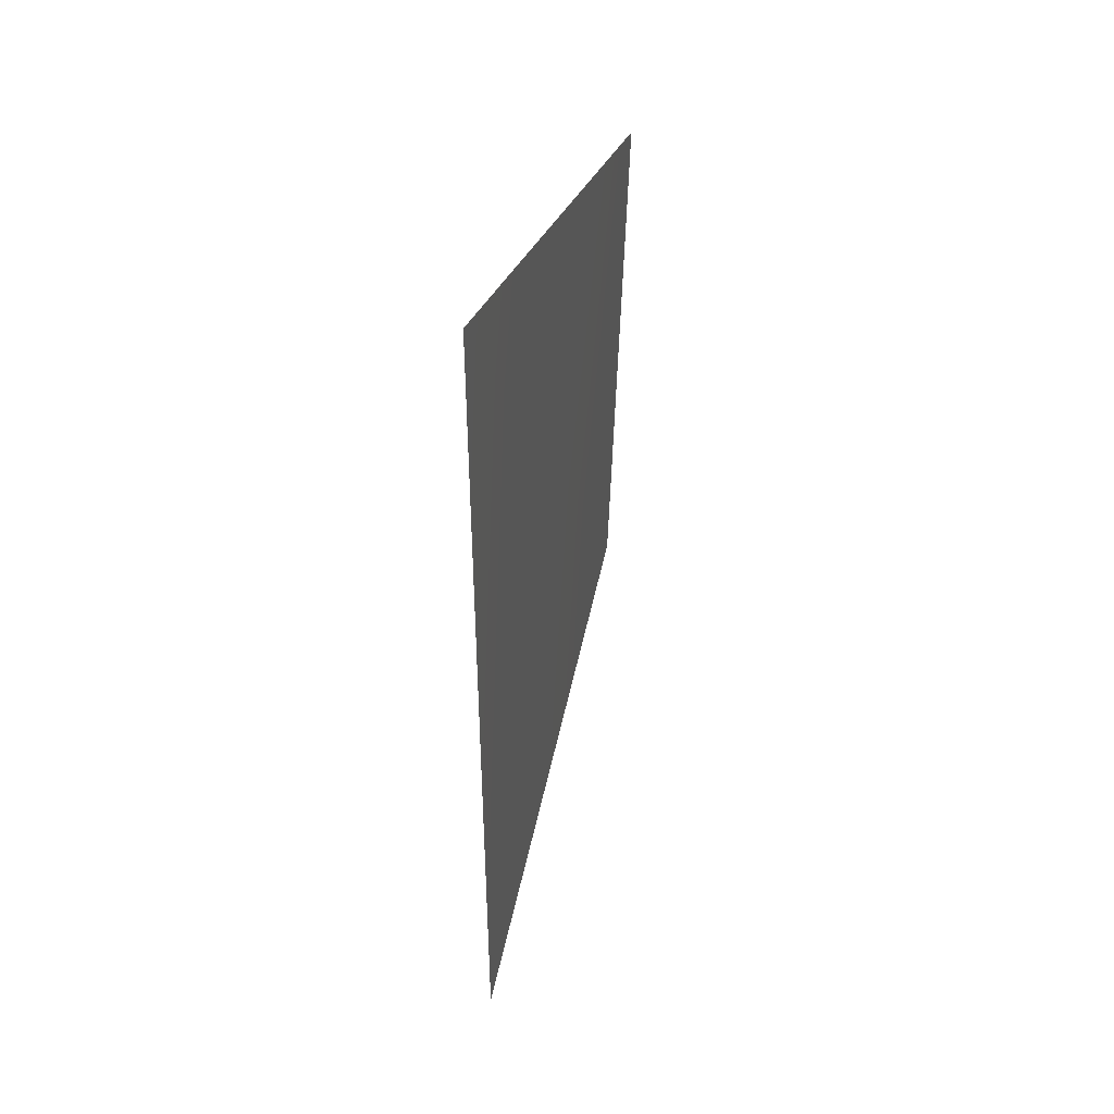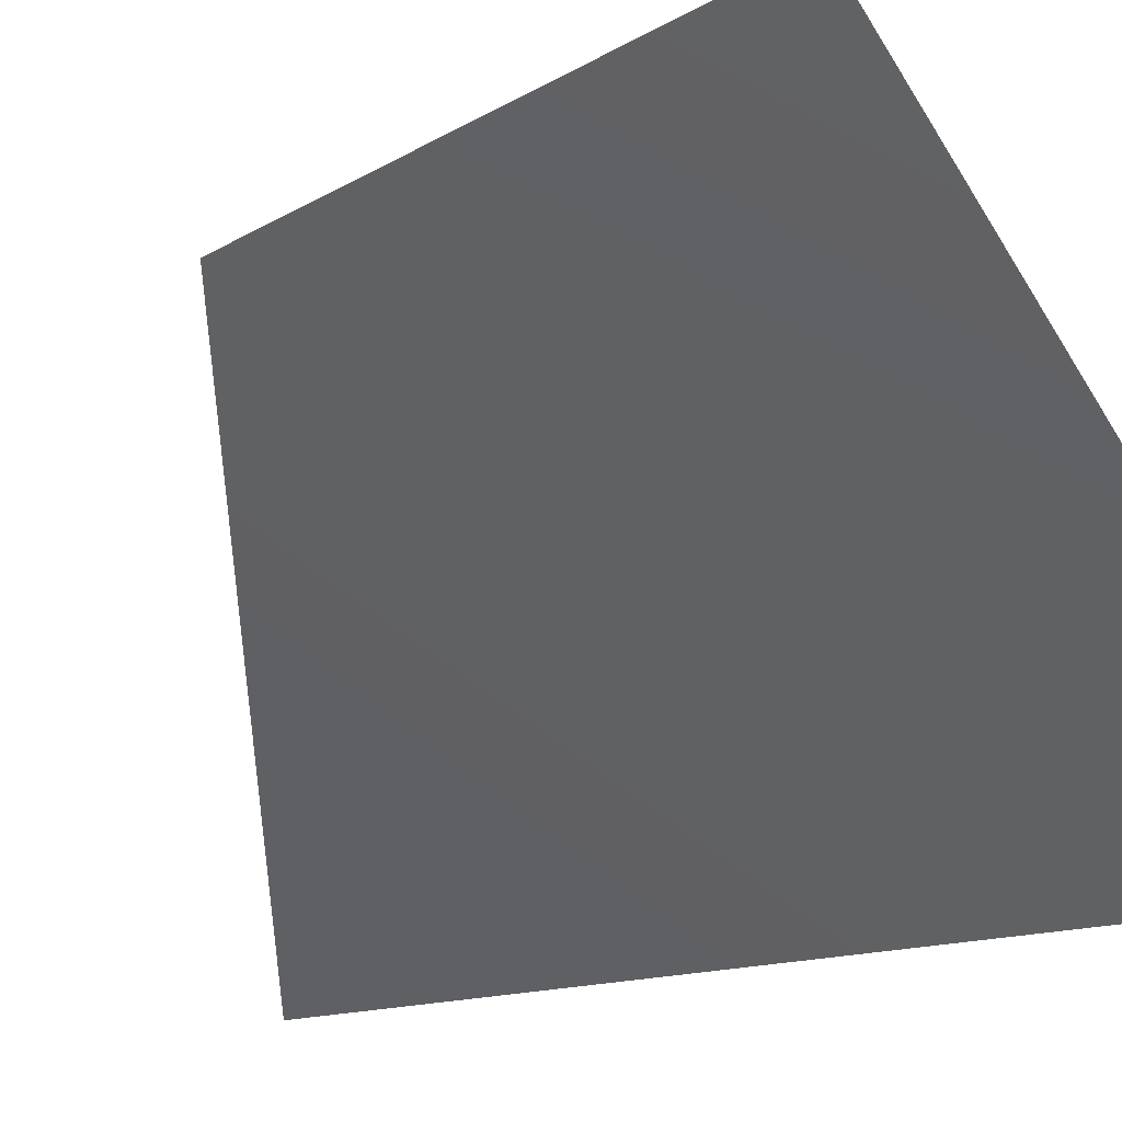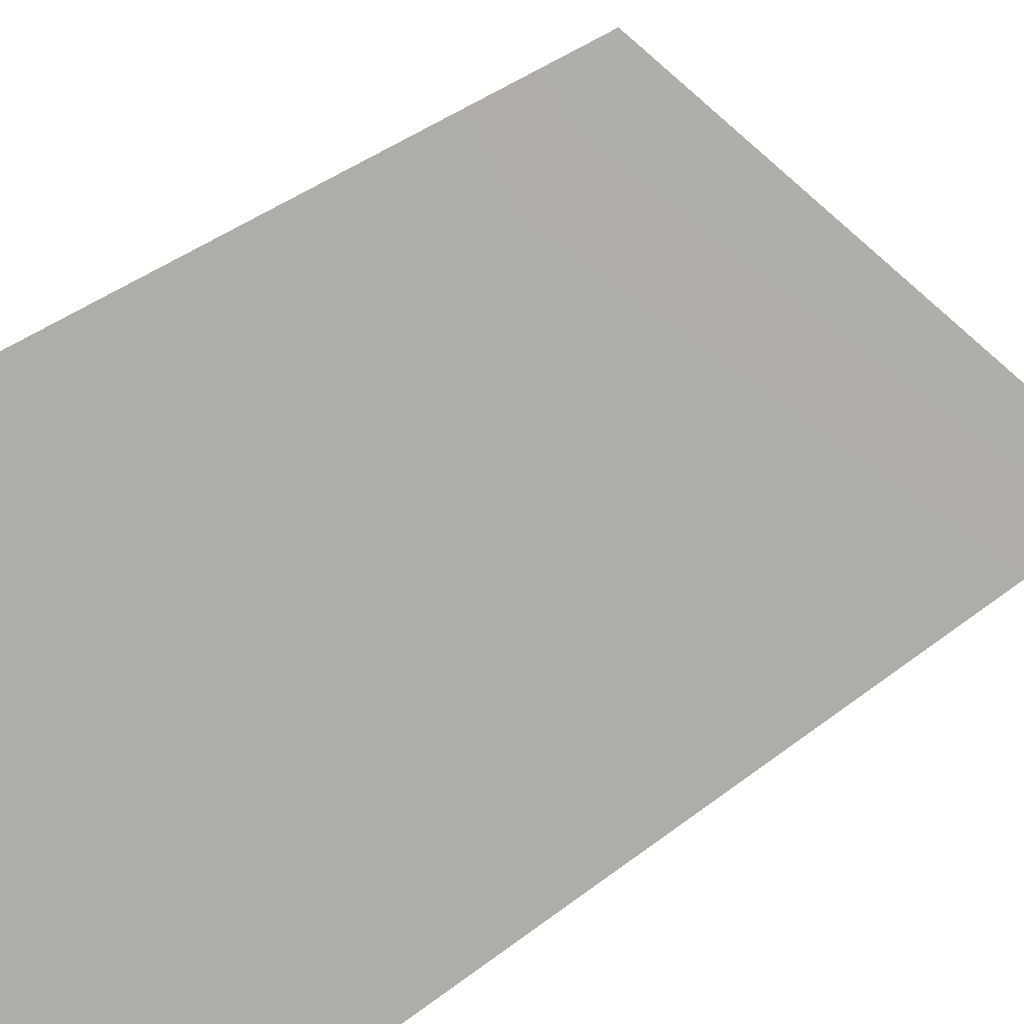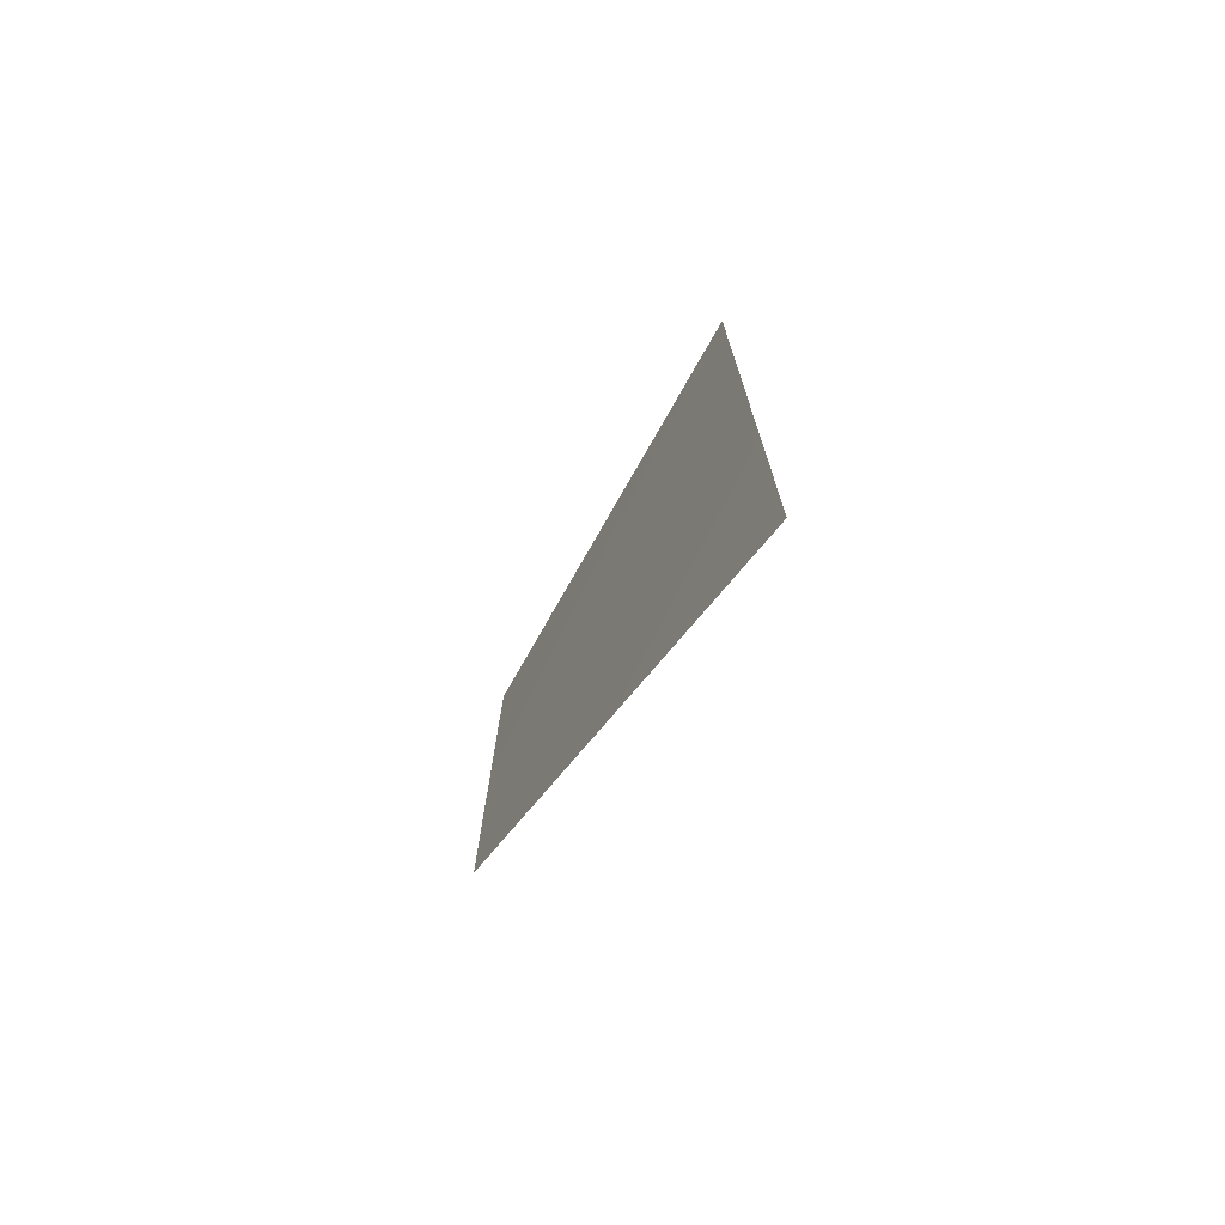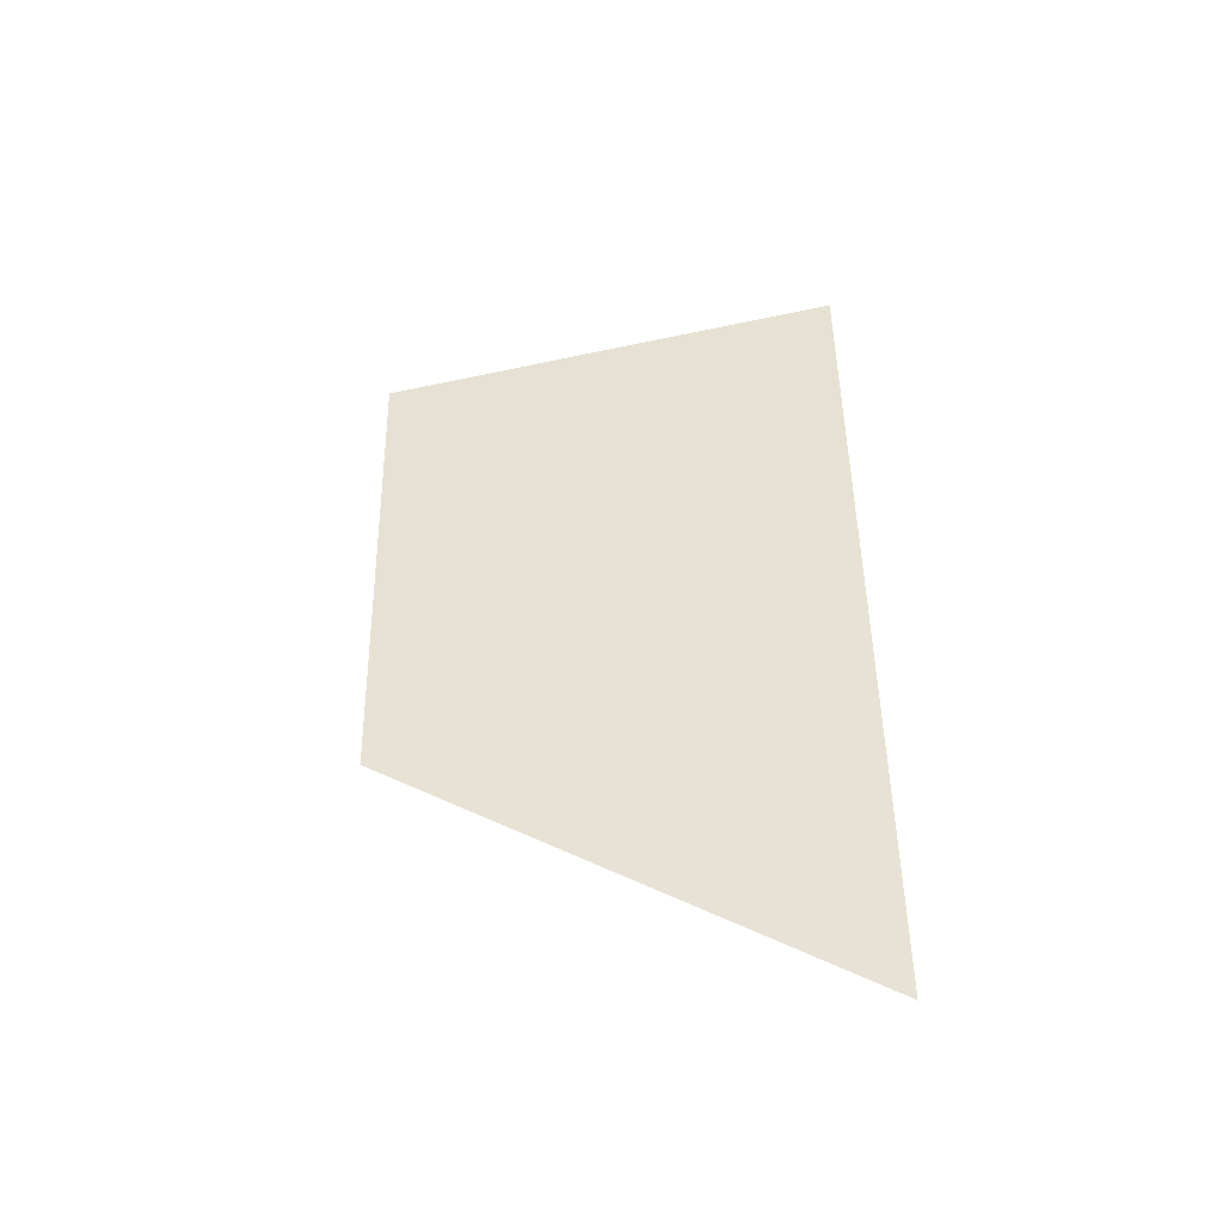
<metadata>
{"format":"obj","ext":"obj","renderer":"f3d","projection":"perspective","resolution":1024,"background":"white","views":[{"elev":43.5,"azim":46.9,"up":"+Z"},{"elev":-11.1,"azim":-35.6,"up":"+Y"},{"elev":46.1,"azim":48.5,"up":"+Y"},{"elev":-73.7,"azim":-2.0,"up":"+Z"},{"elev":-46.6,"azim":-55.7,"up":"+Z"}]}
</metadata>
<code>
o WindowBL_Car_Cube.009
v 0.9571 1.034 -1.454
v 0.9571 1.034 -0.4438
v 0.7046 1.468 -1.151
v 0.7046 1.49 -0.5524
f 2 1 3 4

</code>
